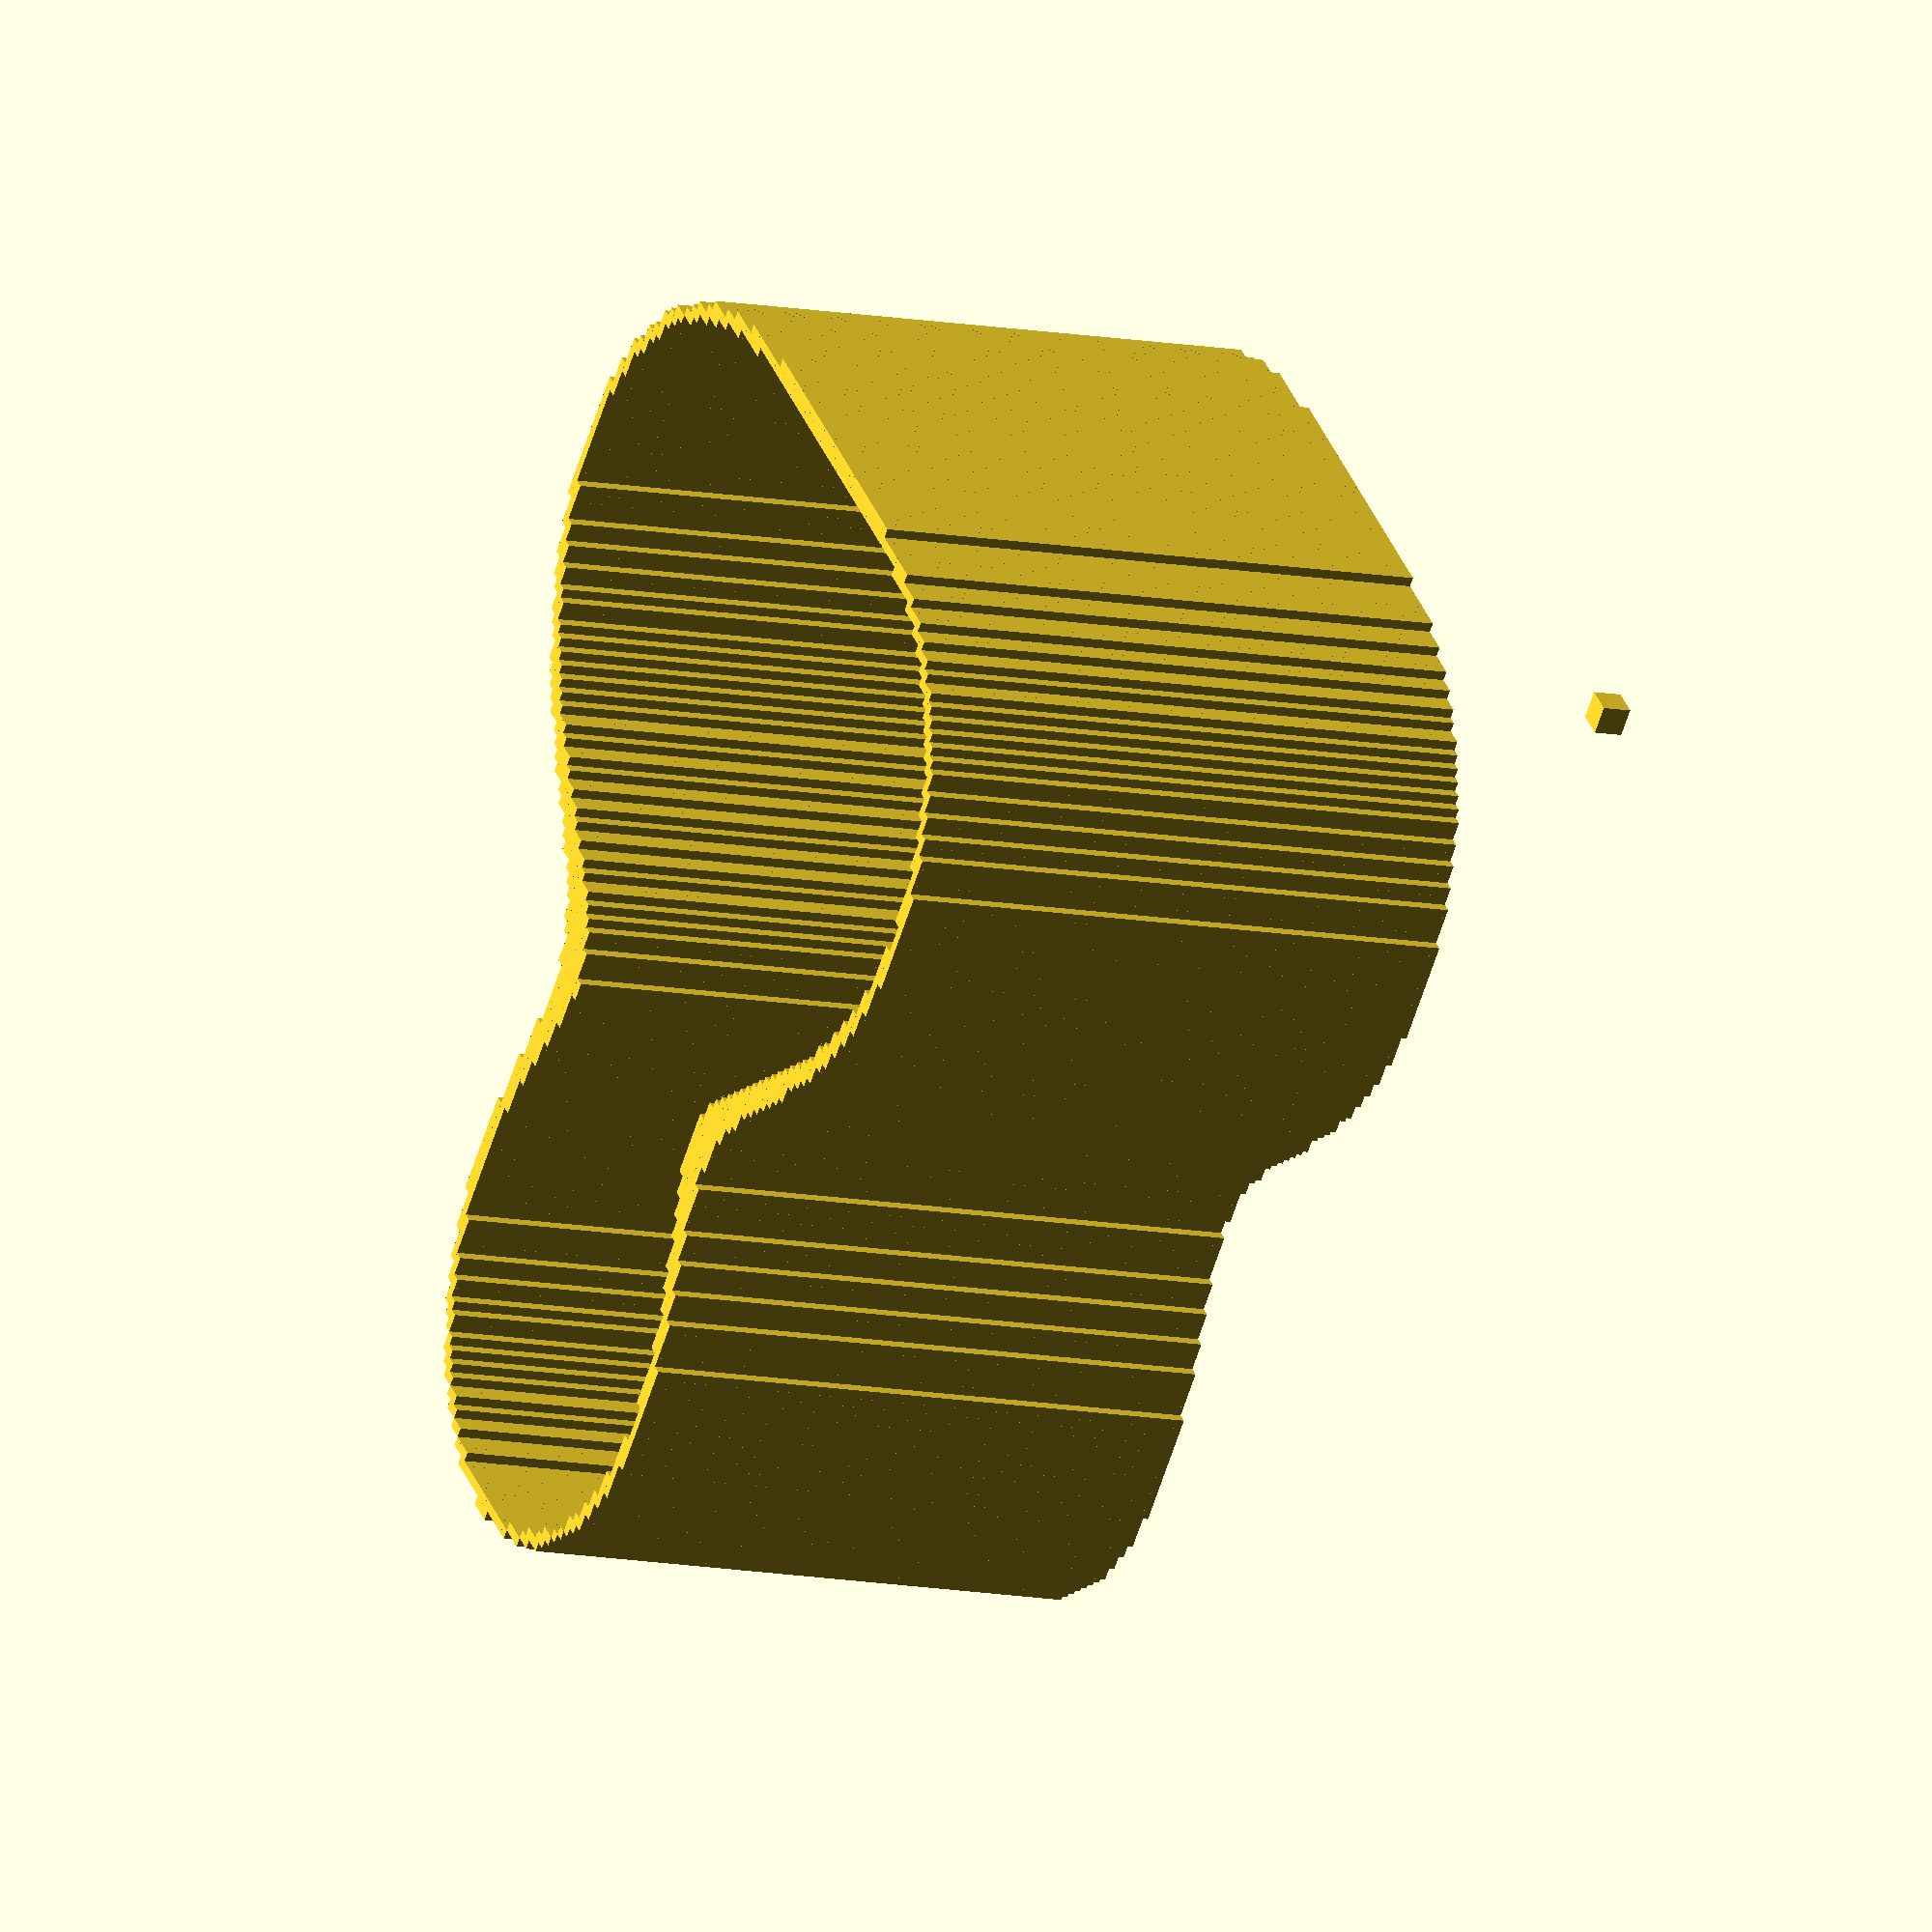
<openscad>
/*
	Metaballs.scad
	Public Domain Code
	Placed By: William A Adams
	4 June 2011

	This code is a rudimentary implementation of the so called 'metaball' technique of soft object rendering.  It uses "granules" to register the isosurface which is the interaction of the various balls.

	Some good reading on metaballs can be found here:
http://www.gamedev.net/page/resources/_//feature/fprogramming/exploring-metaballs-and-isosurfaces-in-2d-r2556

*/

//goldenratio = 1.618;
goldenratio = 1;

cube(size=[1,1,1]);

DrawMetaballs(3, [[15, 15, 5], [30, 15, 5], [20, 40, 5]], 
	area = [100, 100], resolution = [3,3], thickness = 20);

//PlaceSculpture(resolution=[1,1], layerheight=1, numLayers=15);

//=========================================
//		Functions
//=========================================

// metaball - _x, _y, _radius
function  MBInfluence(x, y, mball) = (mball[2] / sqrt((x-mball[0])*(x-mball[0]) + (y-mball[1])*(y-mball[1])));

function Sum2(x,y,mballs) = MBInfluence(x,y,mballs[0])+MBInfluence(x,y,mballs[1]);
function Sum3(x,y,mballs) = MBInfluence(x,y,mballs[0])+MBInfluence(x,y,mballs[1])+MBInfluence(x,y,mballs[2]);

//==========================================
//		Modules
//==========================================

module PlaceSculpture(resolution=[1.5,1.5], layerheight=1, numLayers=5)
{
	for (layer=[0:numLayers])
	{
		translate([0,0,layerheight*layer])
		AnimateMetaBalls( resolution=resolution, thickness=layerheight, $t=layer/numLayers);
	}
}


module AnimateMetaBalls( resolution=[1,1], thickness = 4)
{
	DrawMetaballs(3, 
		ballList = [[15, 15, 5], 
			[15+$t*15, 15+ $t*25, 4], 
			[15+$t*25, 15, 4]], 
		area = [100, 100], 
		resolution = resolution, 
		thickness = thickness);
}

module DrawMetaballs(nBalls, ballList, area, resolution=[1,1], thickness=1)
{	
	xres = resolution[0];
	yres = resolution[1];

	SCREEN_WIDTH = area[0];
	SCREEN_HEIGHT = area[1];

	MIN_THRESHOLD = 0.98;
	MAX_THRESHOLD = 1.02;
	sum = 0;

	// Ideally, we'd do a linear_extrude, but right now, it's
	// way too computationally expensive
	//linear_extrude(height=thickness)
	for (y=[0:SCREEN_HEIGHT*yres])
	{
		for (x=[0:SCREEN_WIDTH*xres])
		{
			if (nBalls == 2)
			{
			assign(sum=Sum2(x/xres, y/yres, ballList))
			{
				if (sum > MIN_THRESHOLD && sum < MAX_THRESHOLD)
				{
					translate([x/xres, y/yres, 0])
					cube([1/xres, 1/yres, thickness]);
				}
			} } else if (nBalls == 3)
			{
				assign(sum=Sum3(x/xres, y/yres, ballList))
				{
					if (sum > MIN_THRESHOLD && sum < MAX_THRESHOLD)
					{
						translate([x/xres, y/yres, 0])
						cube([1/xres, 1/yres, thickness]);
					}
				}
			}
		}
	}
}



</openscad>
<views>
elev=10.6 azim=222.5 roll=63.2 proj=o view=wireframe
</views>
